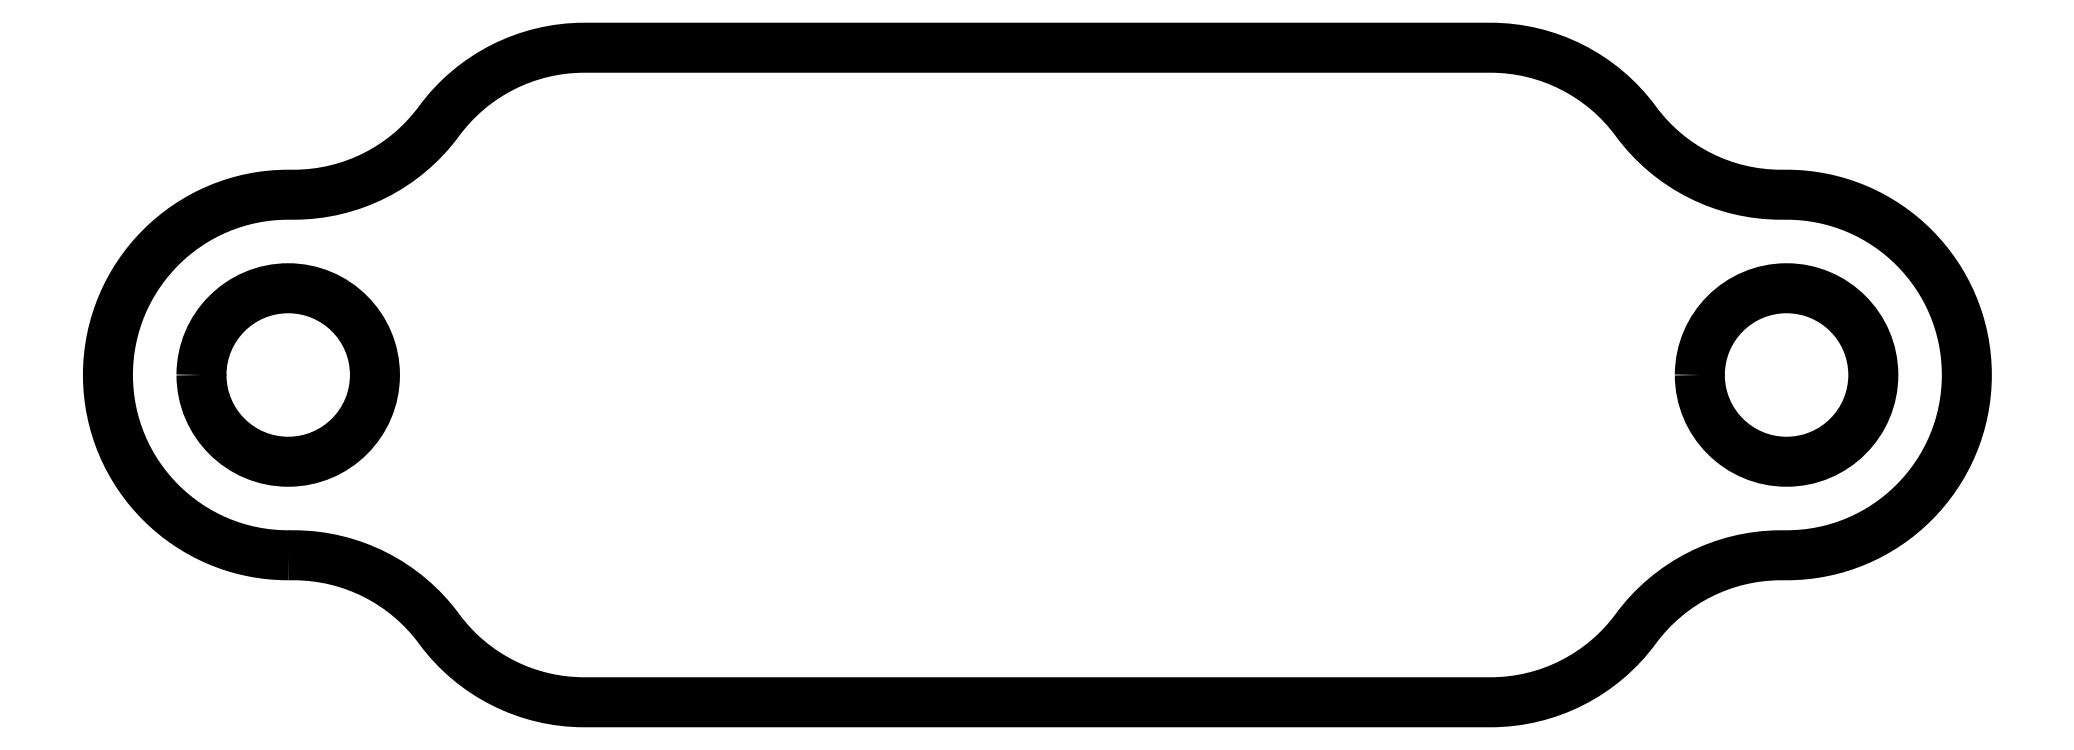
<metadata>
{"format":"dxf","ext":"dxf","renderer":"ezdxf+matplotlib","layout":"modelspace","background":"white","min_lineweight":24,"dpi":150}
</metadata>
<code>
0
SECTION
2
ENTITIES
0
LWPOLYLINE
8
0
90
16
70
1
43
0
10
-9.5
20
-2.286
10
-9.422
20
-2.286
42
-0.2377
10
-7.588
20
-3.218
42
0.2386
10
-5.746
20
-4.15
10
5.746
20
-4.15
42
0.2386
10
7.588
20
-3.218
42
-0.2377
10
9.422
20
-2.286
10
9.5
20
-2.286
42
1
10
9.5
20
2.286
10
9.43
20
2.286
42
-0.2386
10
7.588
20
3.218
42
0.2386
10
5.746
20
4.15
10
-5.746
20
4.15
42
0.2386
10
-7.588
20
3.218
42
-0.2386
10
-9.43
20
2.286
10
-9.5
20
2.286
42
1
0
CIRCLE
8
0
10
9.5
20
0
30
0
40
1.1
210
0
220
0
230
-1
0
CIRCLE
8
0
10
-9.5
20
0
30
0
40
1.1
210
0
220
0
230
-1
0
ENDSEC
0
EOF

</code>
